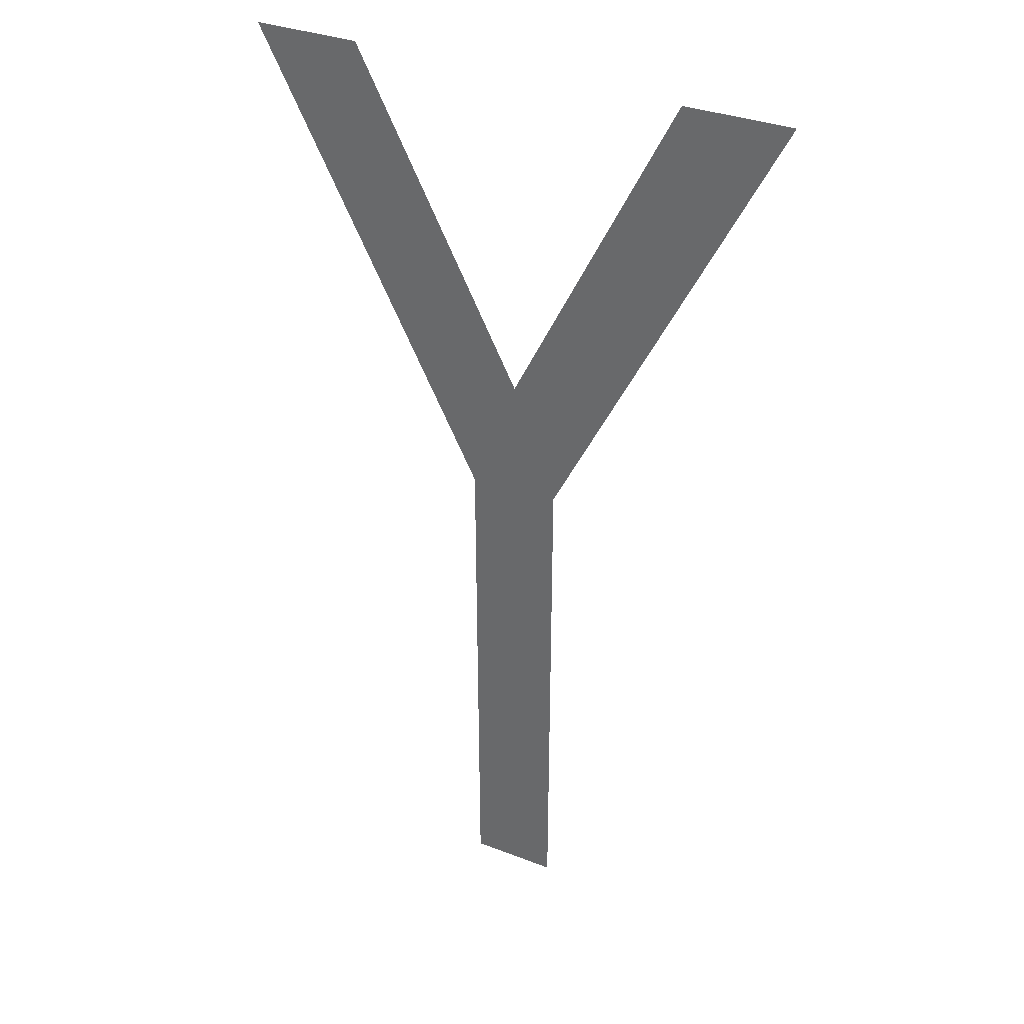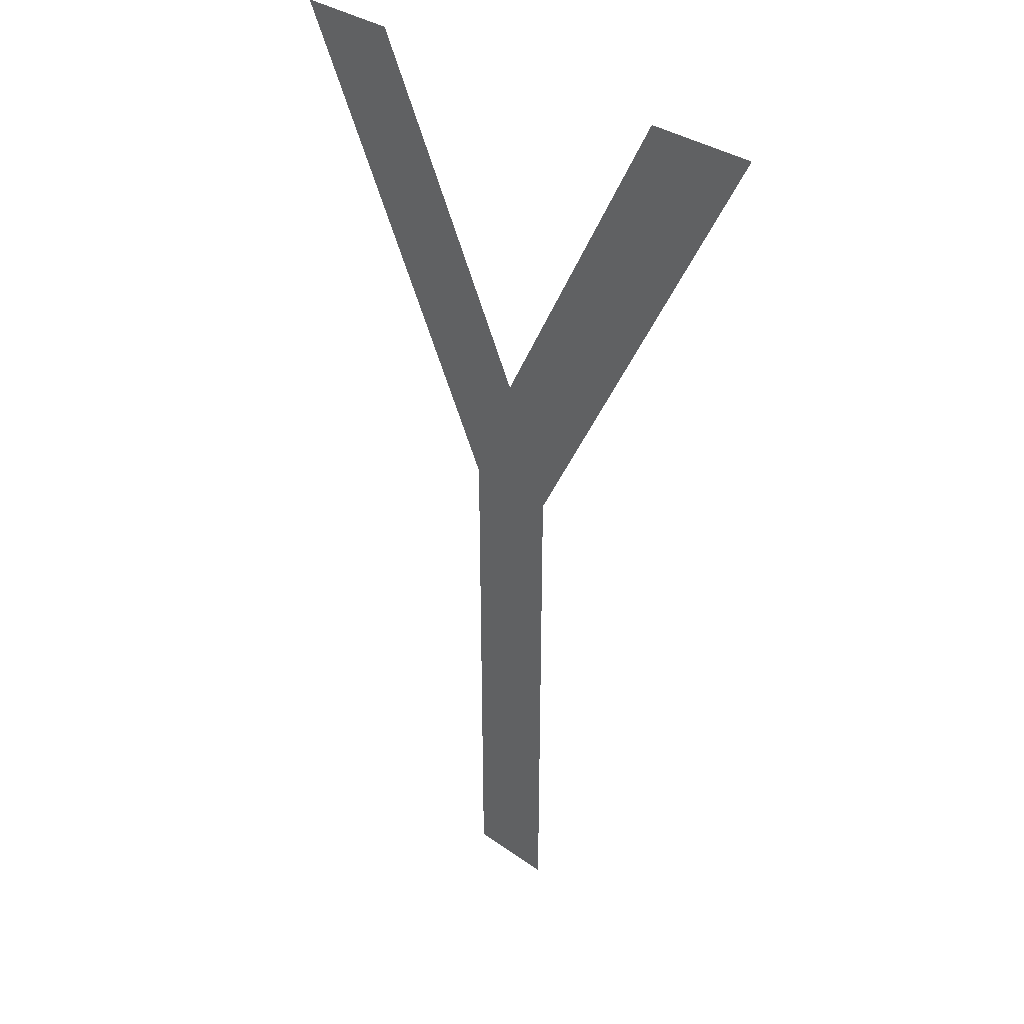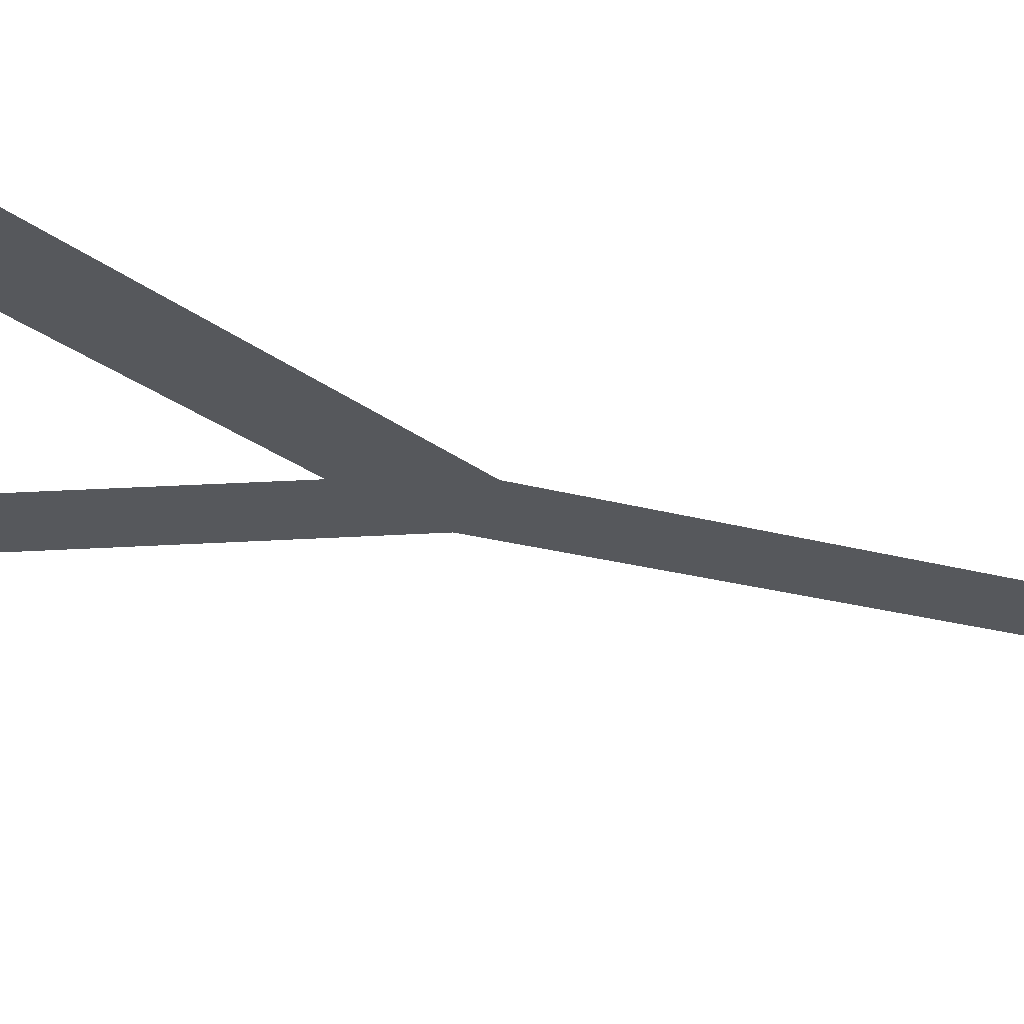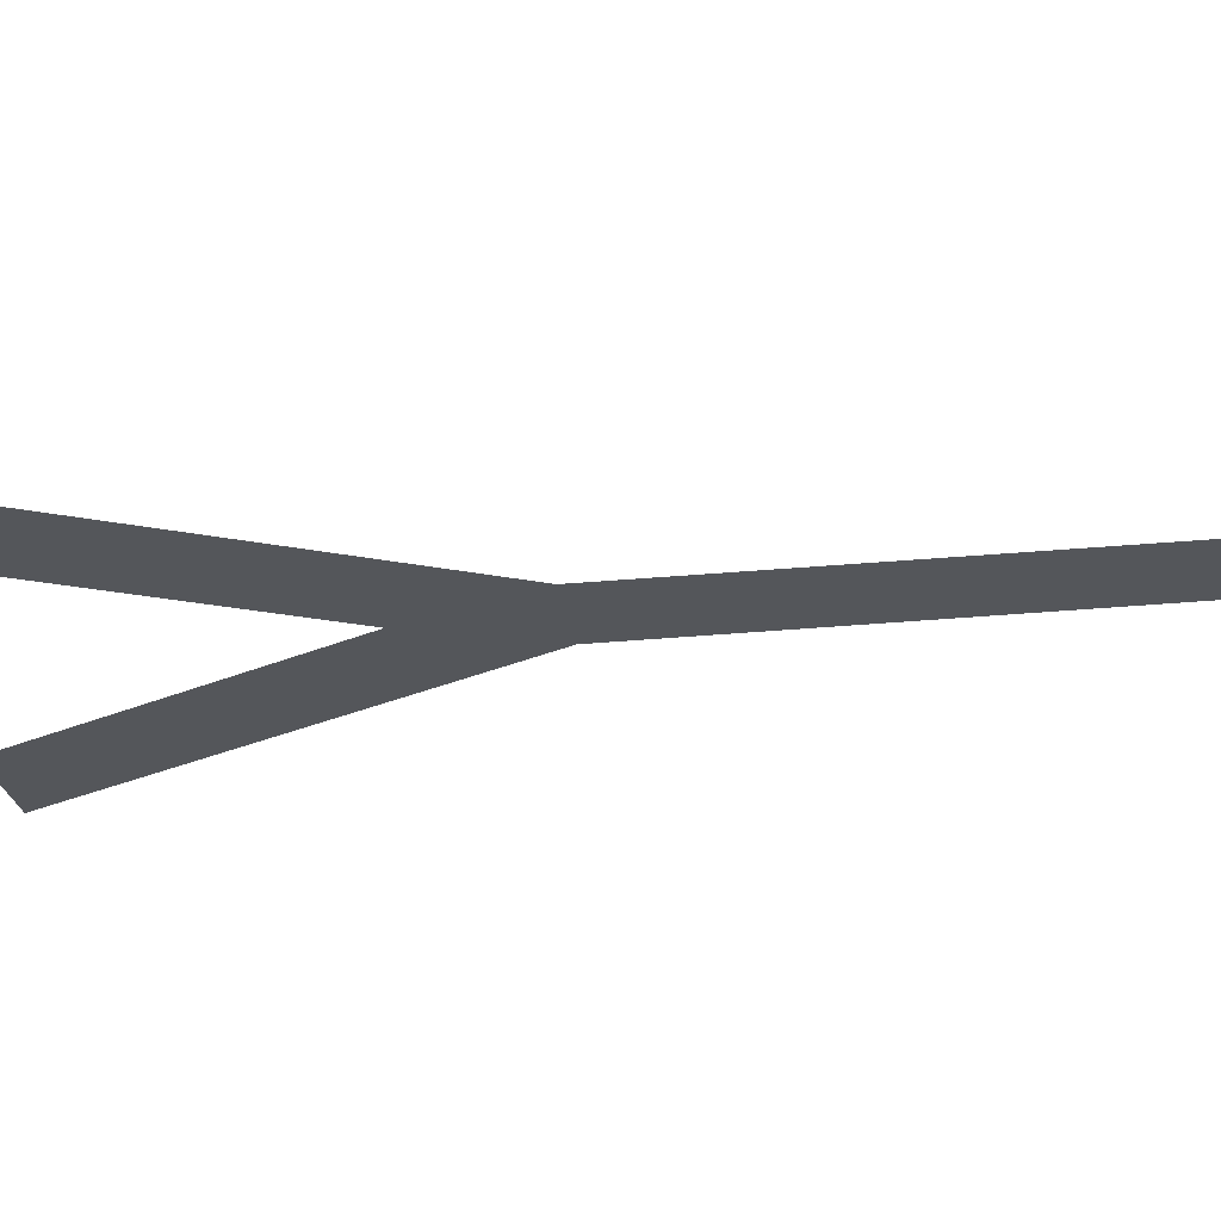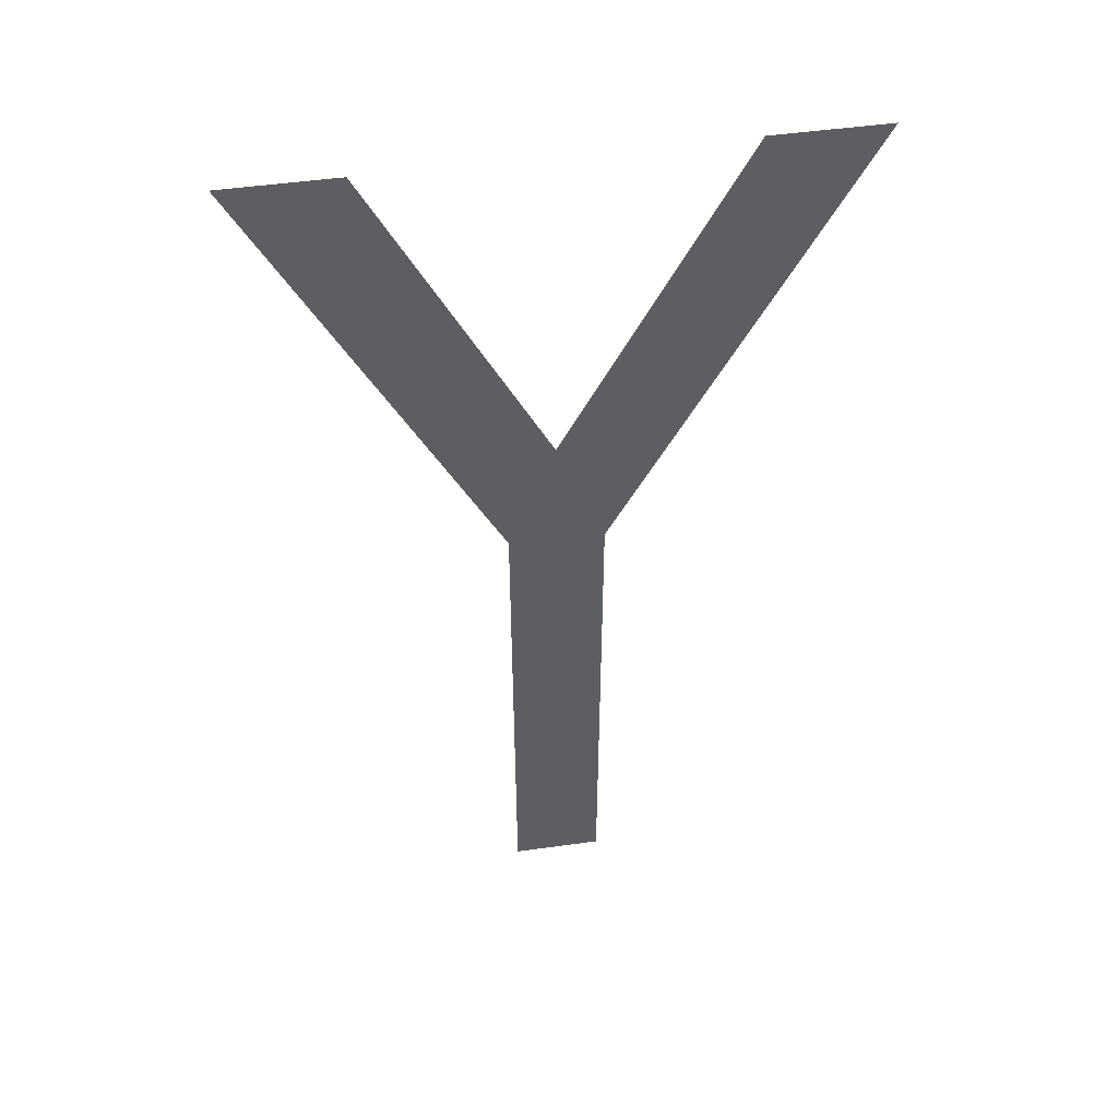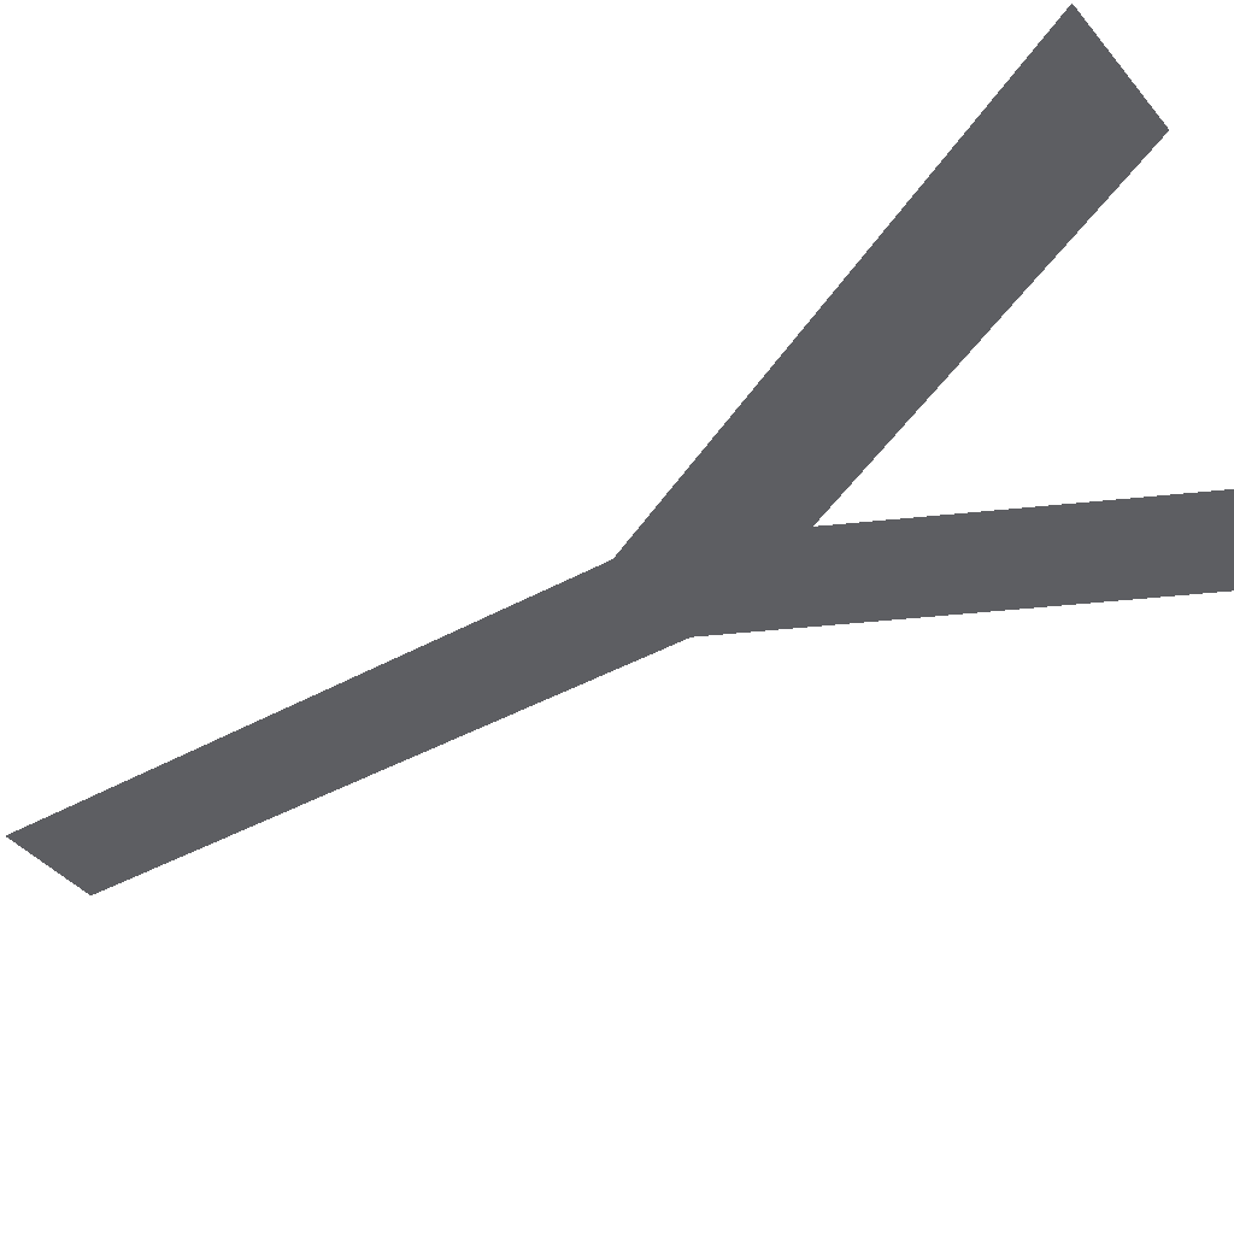
<metadata>
{"format":"obj","ext":"obj","renderer":"f3d","projection":"perspective","resolution":1024,"background":"white","views":[{"elev":33.6,"azim":27.8,"up":"+Y"},{"elev":34.0,"azim":-136.2,"up":"+Y"},{"elev":-28.2,"azim":-111.5,"up":"+Z"},{"elev":-25.2,"azim":-80.8,"up":"+Z"},{"elev":48.4,"azim":171.1,"up":"+Y"},{"elev":-39.4,"azim":124.9,"up":"+Z"}]}
</metadata>
<code>
g Bottom_Left_Y
v 0.05268 0.232 0
v 0.4796 0.75 0
v 0.1228 0.04699 0
v 0.03477 -0.75 -0
v -0.01692 -0.75 -0
v -0.01998 0.04245 0
v -0.3833 0.75 0
v 0.3114 0.75 0
v 0.4127 0.75 0
v -0.2126 0.75 0
v 0.1095 -0.75 -0
v 0.1202 -0.75 -0
f 1 2 3
f 4 5 6
f 6 7 1
f 1 8 9
f 7 10 1
f 11 4 3
f 3 12 11
f 9 2 1
f 6 1 3
f 3 4 6

</code>
